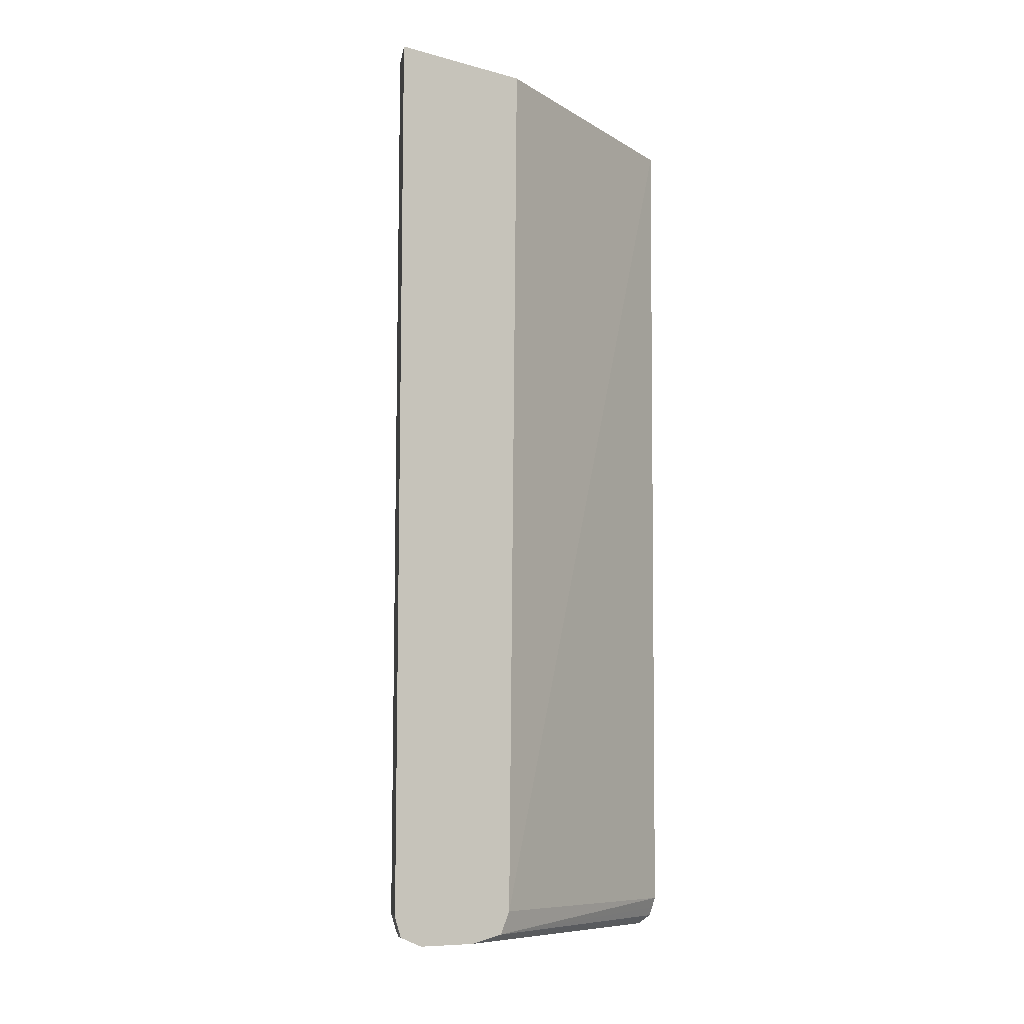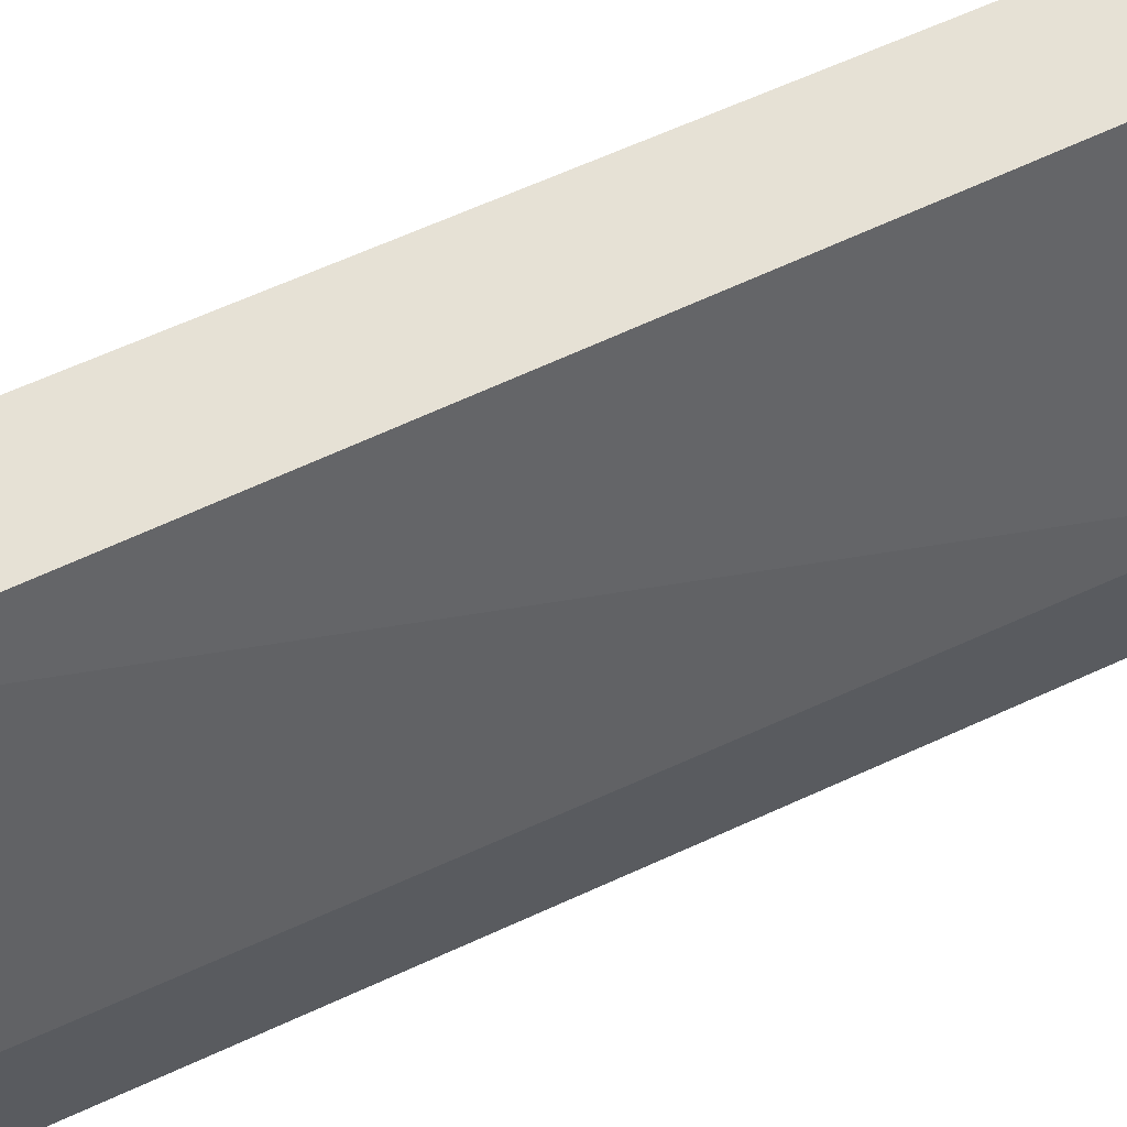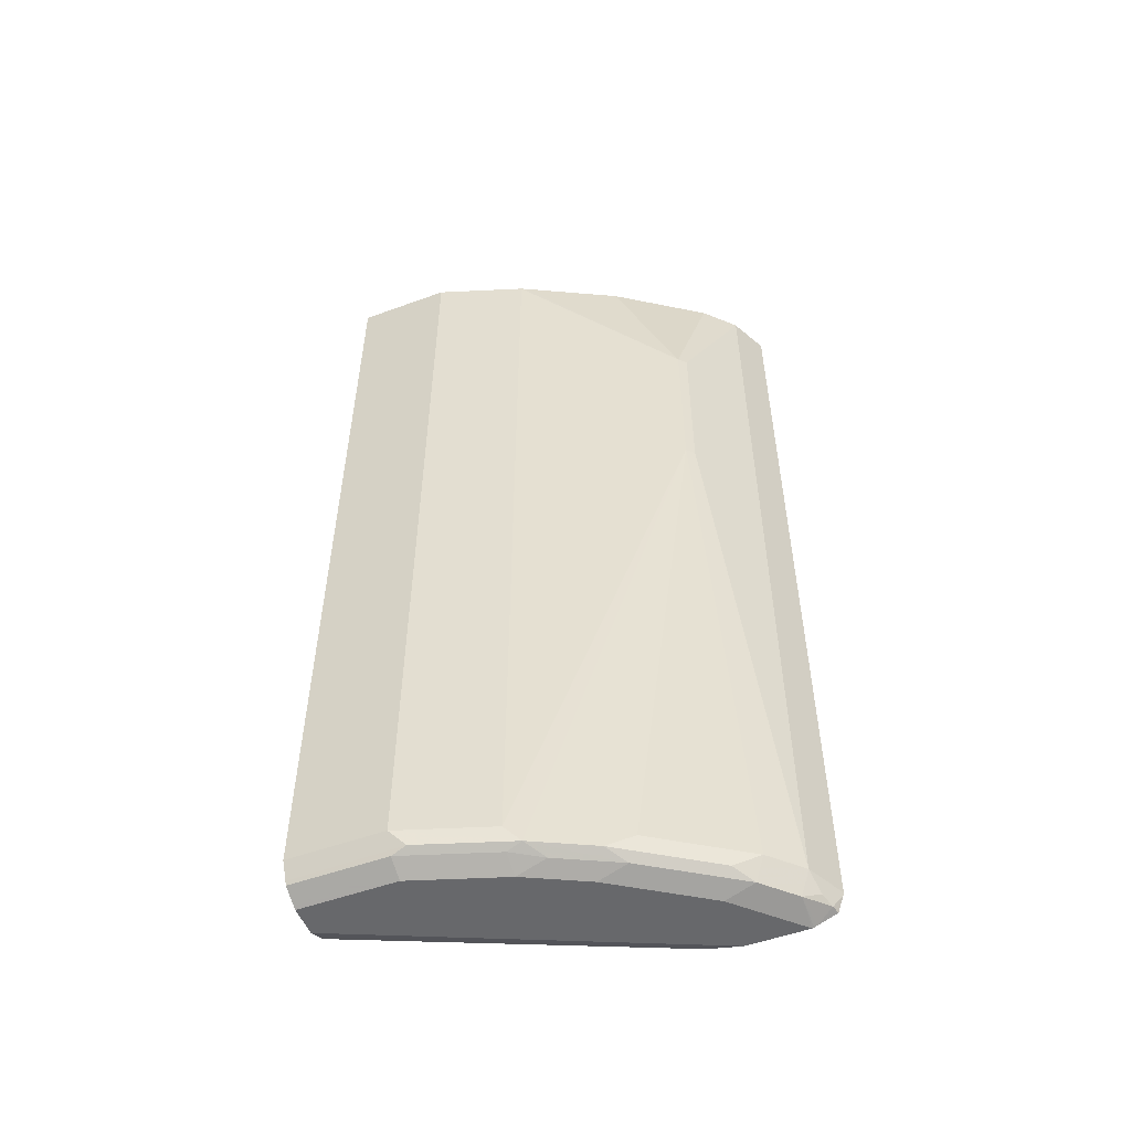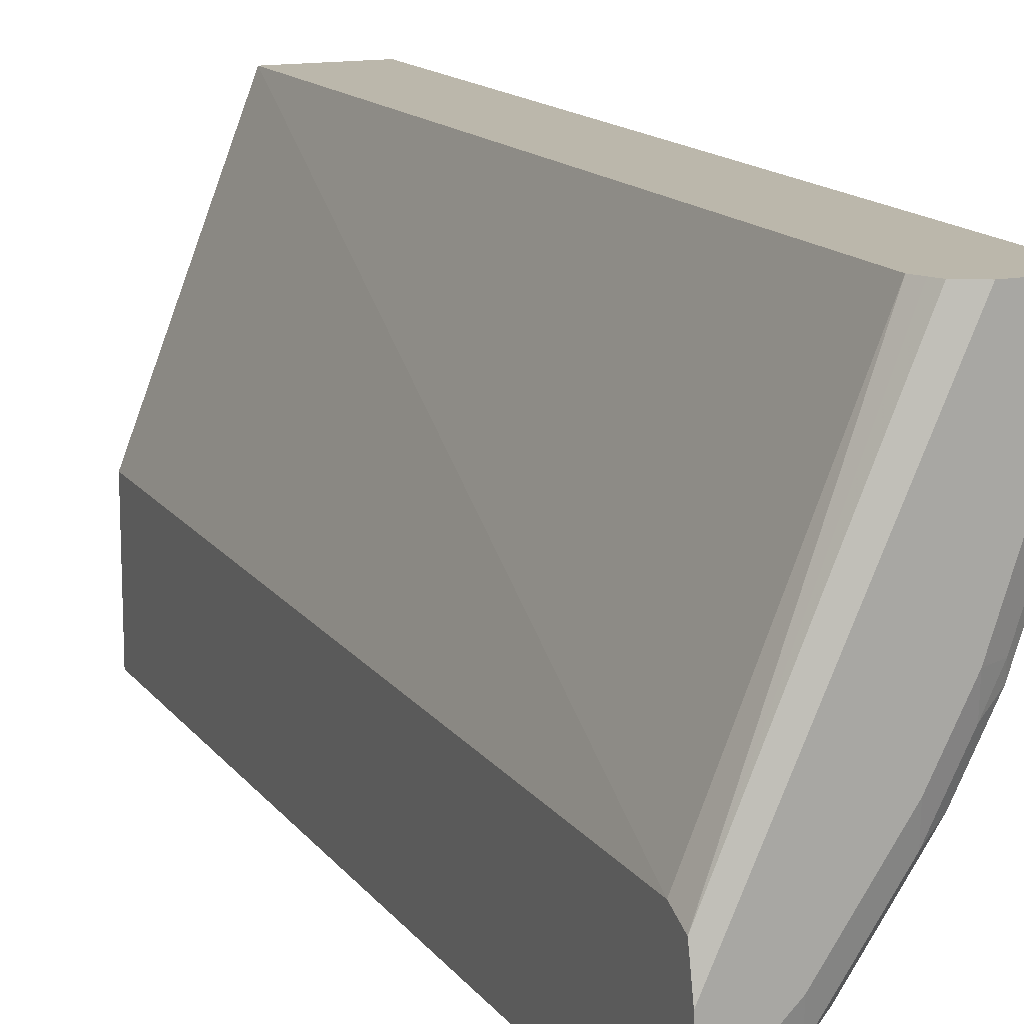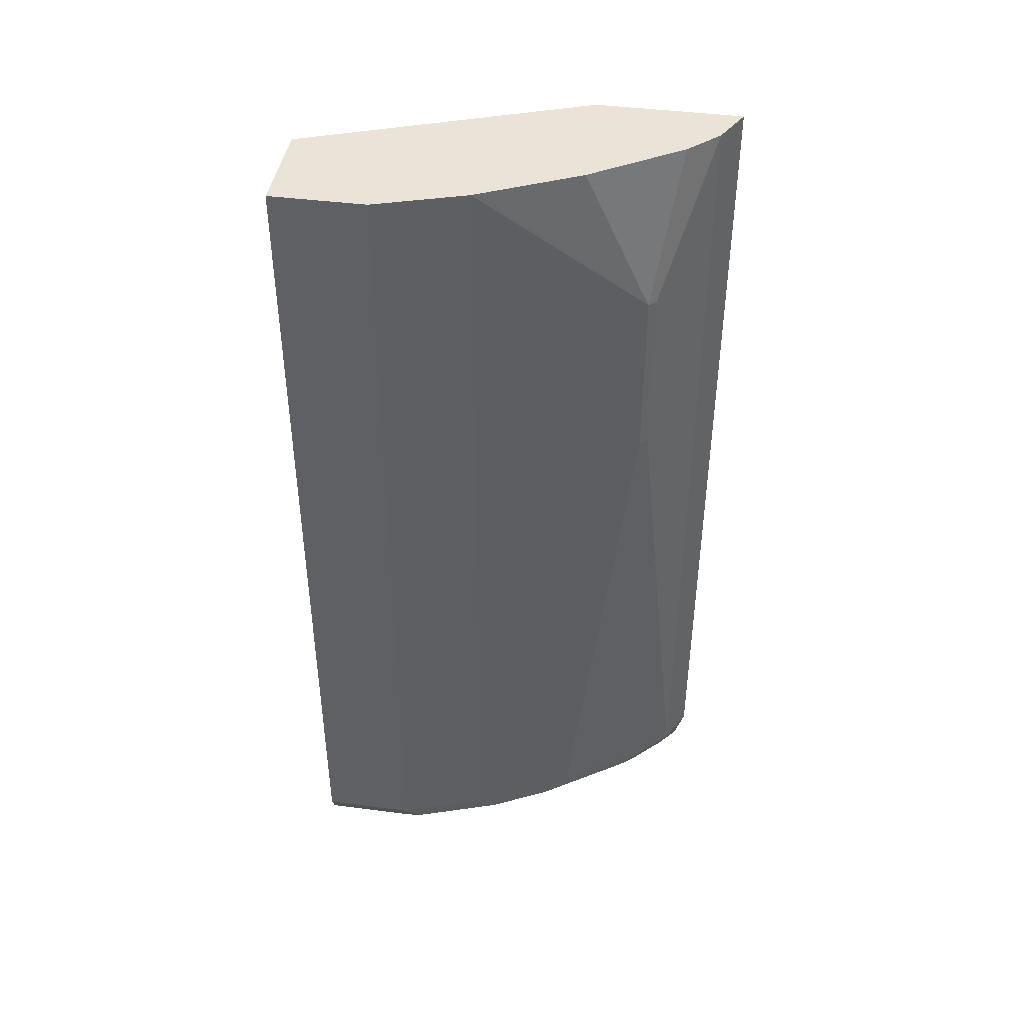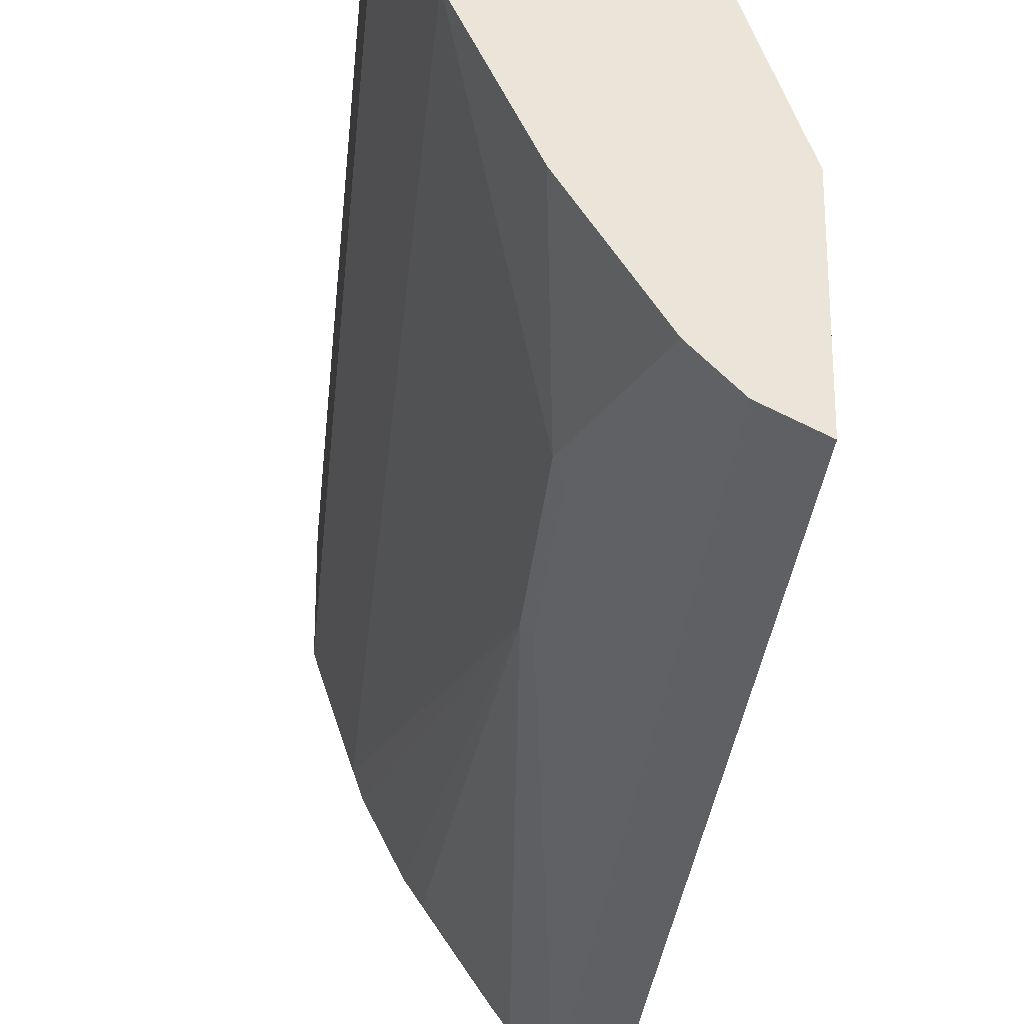
<metadata>
{"format":"obj","ext":"obj","renderer":"f3d","projection":"perspective","resolution":1024,"background":"white","views":[{"elev":-9.3,"azim":-125.3,"up":"+Y"},{"elev":64.8,"azim":-114.7,"up":"+Z"},{"elev":-52.5,"azim":111.4,"up":"+Y"},{"elev":14.2,"azim":-23.1,"up":"+Z"},{"elev":42.8,"azim":98.8,"up":"+Y"},{"elev":-29.0,"azim":175.0,"up":"+Z"}]}
</metadata>
<code>
v 0.5744 0.2584 0.006062
v 0.5744 0.2584 -0.1014
v 0.462 0.2584 0.006062
v 0.5744 -0.7432 0.006062
v 0.5406 0.2584 -0.2027
v 0.5744 -0.7432 -0.1014
v 0.3397 0.2584 -0.3088
v 0.3397 -0.7432 -0.32
v 0.473 -0.7432 0.006062
v 0.5651 -0.7618 0.006062
v 0.4646 0.08438 -0.3885
v 0.5366 0.2584 -0.2107
v 0.5406 -0.7432 -0.2027
v 0.5659 -0.7602 -0.1183
v 0.5321 -0.7602 -0.2196
v 0.3397 0.2584 -0.4721
v 0.3397 -0.7677 -0.3313
v 0.3397 -0.7686 -0.3318
v 0.4791 -0.7554 0.006062
v 0.5631 -0.7657 0.006062
v 0.5631 -0.7657 -0.1014
v 0.4561 0.08438 -0.397
v 0.3829 0.2584 -0.4505
v 0.4167 0.2584 -0.4167
v 0.4843 0.2584 -0.3153
v 0.4646 -0.1183 -0.3885
v 0.5293 -0.7657 -0.2027
v 0.511 -0.7686 -0.2365
v 0.4772 -0.7686 -0.3041
v 0.4984 -0.7602 -0.2872
v 0.375 0.2584 -0.4544
v 0.3397 -0.7432 -0.4721
v 0.3397 -0.7691 -0.3339
v 0.4843 -0.7657 0.006062
v 0.5446 -0.7751 0.006062
v 0.5406 -0.7771 -0.1014
v 0.4561 -0.1183 -0.397
v 0.3829 -0.7432 -0.4505
v 0.4843 -0.7432 -0.3153
v 0.4167 -0.7432 -0.4167
v 0.5068 -0.7771 -0.2027
v 0.473 -0.7771 -0.2703
v 0.4097 -0.7686 -0.4054
v 0.4308 -0.7602 -0.3885
v 0.3604 -0.7432 -0.4617
v 0.3632 -0.7602 -0.4561
v 0.3397 -0.747 -0.4711
v 0.5068 -0.7771 0.006062
v 0.4947 -0.771 0.006062
v 0.3397 -0.7771 -0.3698
v 0.5406 -0.7771 0.006062
v 0.3759 -0.7686 -0.4392
v 0.4054 -0.7771 -0.3716
v 0.3492 -0.7657 -0.4617
v 0.3397 -0.7665 -0.4643
v 0.3397 -0.7771 -0.4374
v 0.3717 -0.7771 -0.4054
v 0.3397 -0.7766 -0.4392
v 0.3397 -0.7752 -0.4429
f 31 38 45
f 26 38 37
f 27 41 28
f 28 41 29
f 29 41 42
f 29 44 30
f 29 53 43
f 29 43 44
f 30 44 39
f 26 40 38
f 29 42 53
f 26 39 40
f 16 31 32
f 23 38 31
f 22 38 23
f 22 37 38
f 21 41 27
f 21 36 41
f 21 35 36
f 20 35 21
f 18 34 19
f 18 33 34
f 15 30 26
f 15 29 30
f 31 45 32
f 26 30 39
f 54 59 55
f 47 54 55
f 32 46 47
f 15 28 29
f 52 59 54
f 52 58 59
f 52 56 58
f 52 57 56
f 46 52 54
f 46 54 47
f 43 57 52
f 43 53 57
f 40 44 43
f 39 44 40
f 38 46 45
f 32 45 46
f 38 52 46
f 38 40 43
f 36 42 41
f 36 53 42
f 36 57 53
f 36 56 57
f 36 50 56
f 36 48 50
f 36 51 48
f 35 51 36
f 33 50 48
f 33 49 34
f 33 48 49
f 38 43 52
f 15 27 28
f 5 26 11
f 14 21 27
f 3 8 9
f 3 7 8
f 2 13 5
f 2 6 13
f 1 6 2
f 1 4 6
f 1 10 4
f 1 20 10
f 1 35 20
f 1 51 35
f 1 48 51
f 1 49 48
f 1 34 49
f 1 19 34
f 1 9 19
f 1 3 9
f 1 7 3
f 1 16 7
f 1 31 16
f 1 24 23
f 1 25 24
f 1 12 25
f 1 5 12
f 1 2 5
f 14 27 15
f 4 10 6
f 5 11 12
f 1 23 31
f 6 10 14
f 5 13 26
f 13 15 26
f 11 37 22
f 11 26 37
f 11 24 25
f 11 23 24
f 11 22 23
f 10 21 14
f 10 20 21
f 9 18 19
f 9 17 18
f 8 17 9
f 11 25 12
f 7 18 17
f 7 17 8
f 6 15 13
f 7 16 32
f 6 14 15
f 7 47 55
f 7 55 59
f 7 32 47
f 7 59 58
f 7 58 56
f 7 56 50
f 7 50 33
f 7 33 18

</code>
